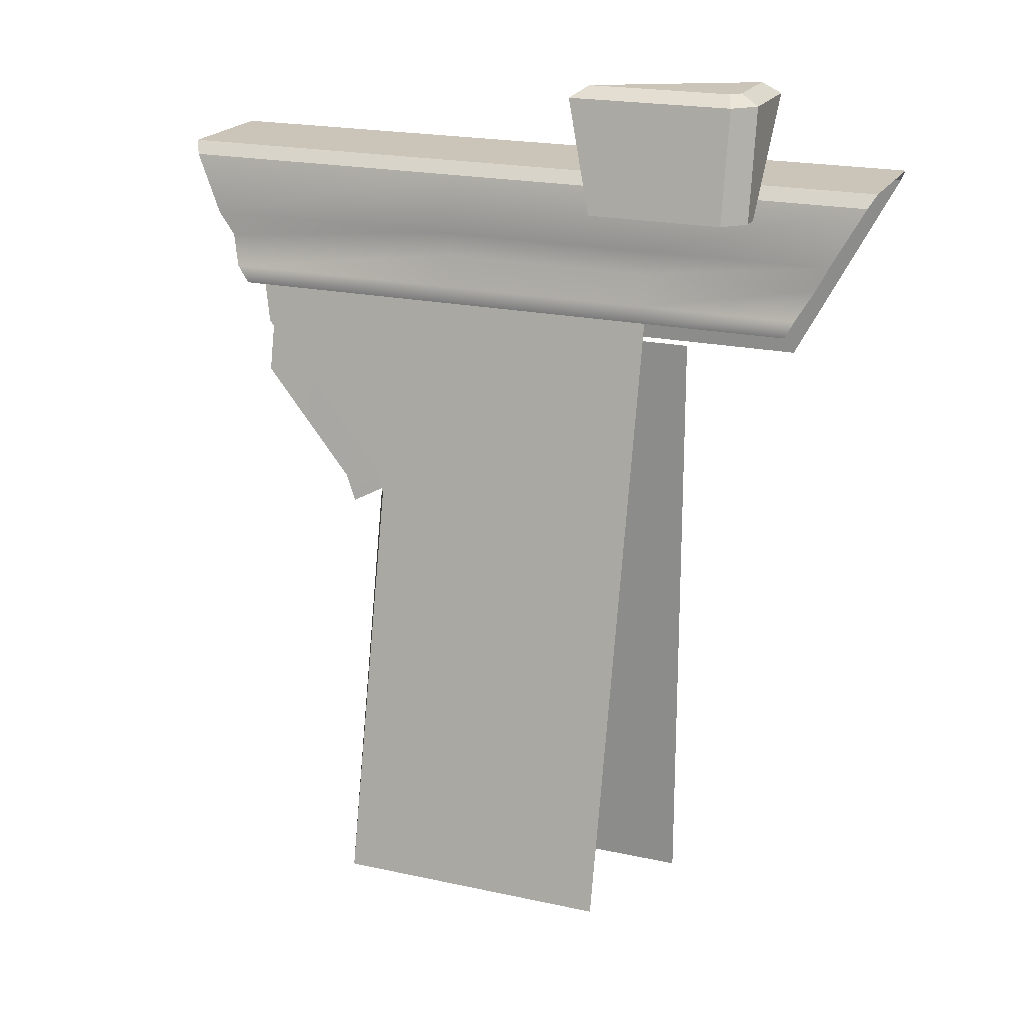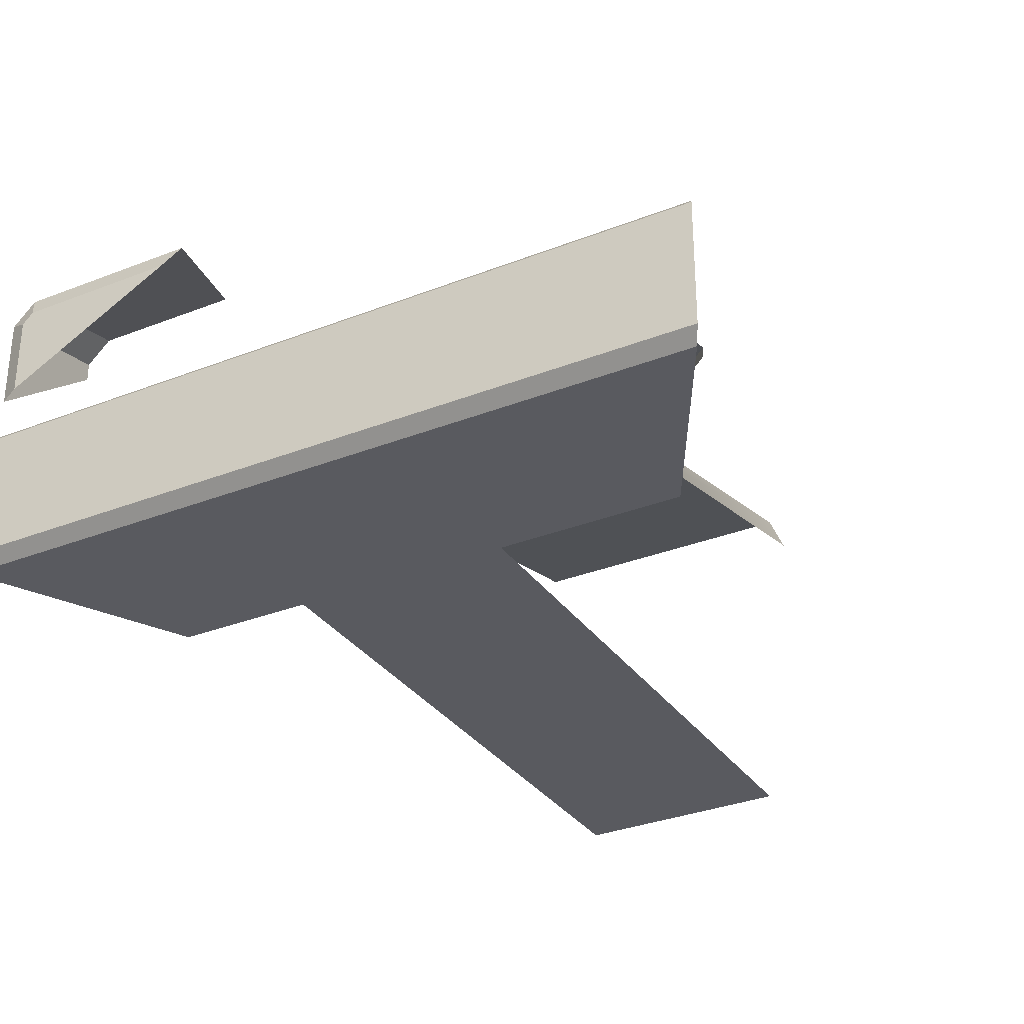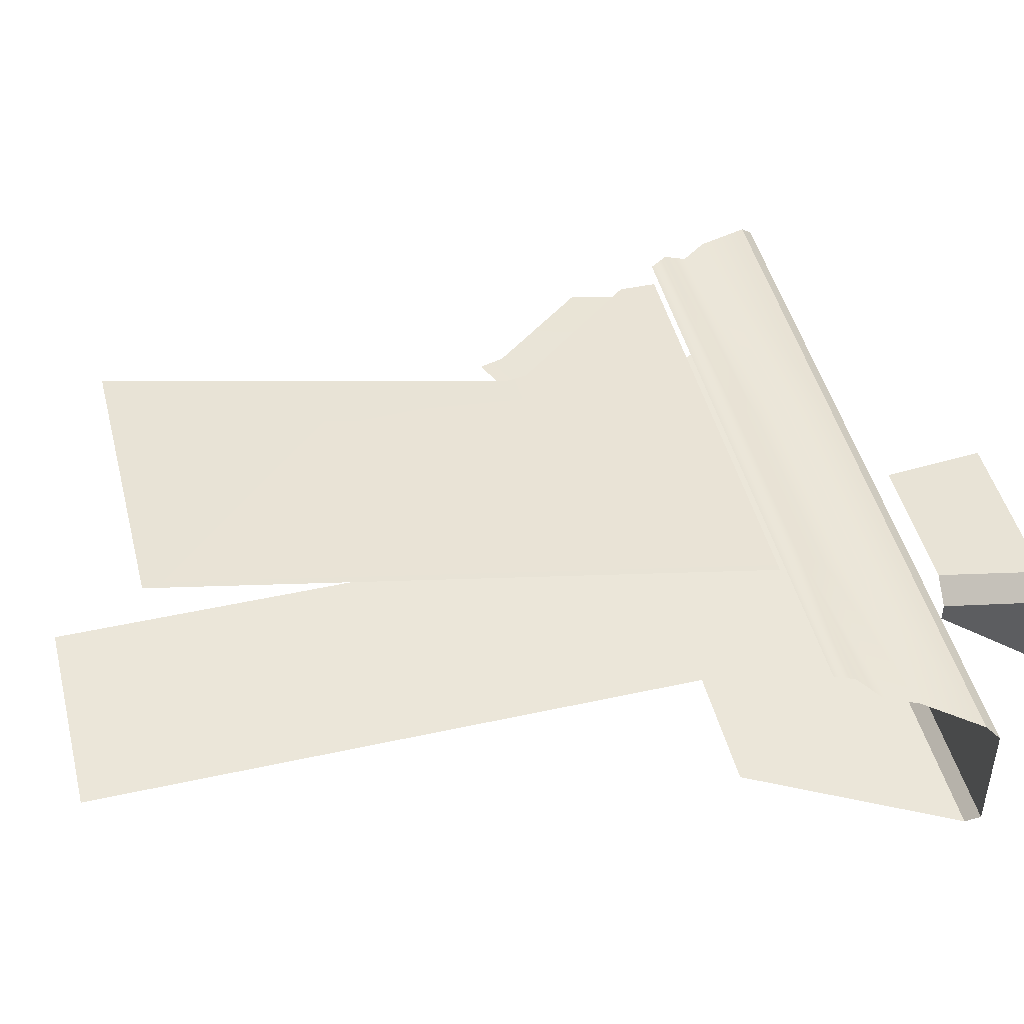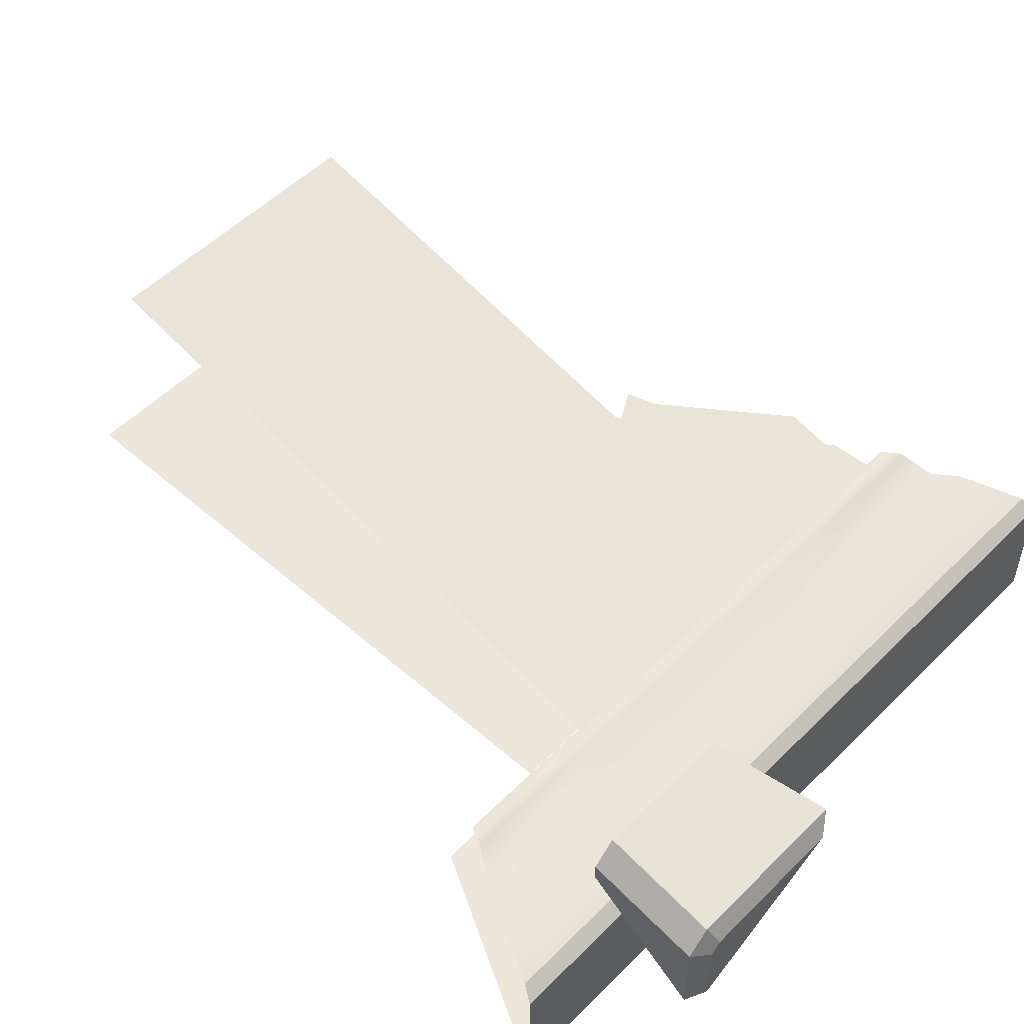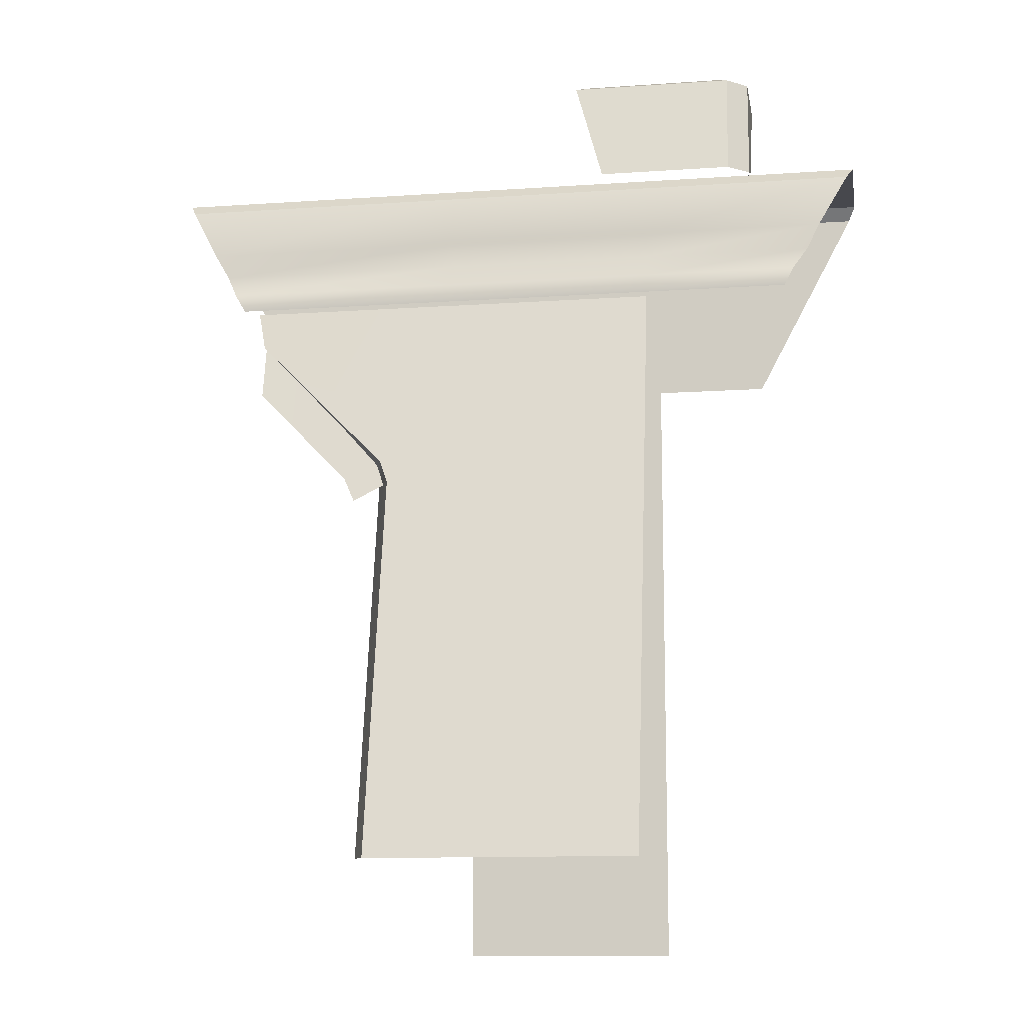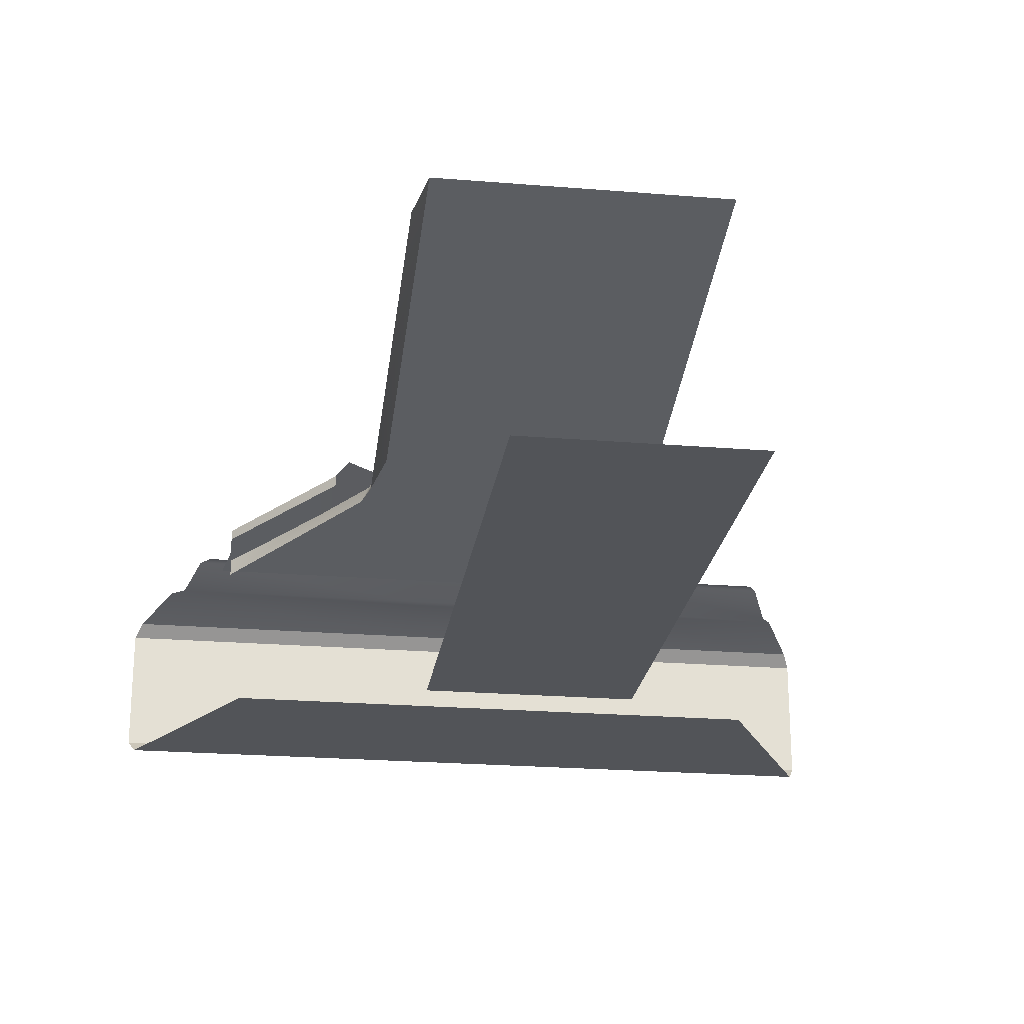
<metadata>
{"format":"obj","ext":"obj","renderer":"f3d","projection":"perspective","resolution":1024,"background":"white","views":[{"elev":20.3,"azim":21.9,"up":"+Y"},{"elev":-31.9,"azim":-151.0,"up":"+Z"},{"elev":46.7,"azim":75.9,"up":"+Z"},{"elev":52.4,"azim":133.2,"up":"+Z"},{"elev":-11.8,"azim":9.5,"up":"+Y"},{"elev":-23.1,"azim":-7.9,"up":"+Z"}]}
</metadata>
<code>
g boss_12
v -0.3098 1.679 0.03175
v -0.3098 1.738 -0.02549
v 0.6972 1.738 -0.02549
v 0.6972 1.679 0.03175
v -0.3098 1.679 -0.6539
v -0.3098 0.772 -0.6539
v 0.6972 0.772 -0.6539
v 0.6972 1.679 -0.6539
v 1.713 1.679 -0.6539
v 0.6972 1.679 -0.6539
v 1.228 0.772 -0.6539
v -1.744 1.738 -0.5981
v -0.3098 1.738 -0.5981
v -0.3098 1.738 -0.02549
v -1.744 1.738 -0.02549
v -0.3098 1.679 -0.6539
v -0.3098 1.738 -0.5981
v -1.744 1.738 -0.5981
v -1.712 1.679 -0.6539
v -0.3098 1.165 0.1859
v -0.3098 1.081 0.1754
v -1.38 1.081 0.1754
v -1.427 1.165 0.1859
v -0.3098 1.296 0.08419
v -1.499 1.296 0.08419
v -0.3098 1.411 0.1077
v -1.563 1.411 0.1077
v -0.3098 1.679 0.03175
v -1.712 1.679 0.03175
v -0.3098 0.2245 0.3076
v -0.3098 -1.751 0.7673
v -0.583 -1.751 0.7673
v -0.583 0.1153 0.3327
v -0.6237 0.2255 0.3074
v -1.275 0.8868 0.1553
v -1.317 1.076 0.1142
v -0.3098 1.076 0.1142
v -0.583 -1.751 0.7673
v -0.6533 -1.744 0.6023
v -0.6533 0.1147 0.1875
v -0.583 0.1153 0.3327
v -0.6901 0.2245 0.1635
v -0.6237 0.2255 0.3074
v -1.279 0.8833 0.01948
v -1.275 0.8868 0.1553
v -0.7636 0.03735 0.2802
v -0.6336 0.2184 0.2399
v -0.5996 0.1243 0.2602
v -0.8171 0.1557 0.2584
v -1.284 0.6344 0.1501
v -1.282 0.8939 0.09415
v -0.3098 1.679 0.03175
v -1.712 1.679 0.03175
v -1.744 1.738 -0.02549
v -0.3098 1.738 -0.02549
v -0.3098 1.679 -0.6539
v -1.712 1.679 -0.6539
v -1.209 0.772 -0.6539
v -0.3098 0.772 -0.6539
v -0.3098 1.738 -0.5981
v 0.6972 1.738 -0.02549
v -0.3098 1.738 -0.02549
v 0.6972 1.738 -0.5981
v 1.744 1.738 -0.5981
v 1.744 1.738 -0.02549
v 0.6972 1.738 -0.02549
v -0.3098 -2.18 -0.5735
v 0.6972 -2.18 -0.5735
v 0.6972 0.772 -0.5735
v -0.3098 0.772 -0.5735
v -0.3098 1.679 -0.6539
v 0.6972 1.679 -0.6539
v 0.6972 1.738 -0.5981
v -0.3098 1.738 -0.5981
v 1.713 1.679 -0.6539
v 1.744 1.738 -0.5981
v 0.6972 1.679 -0.6539
v -0.3098 1.165 0.1859
v 0.6972 1.081 0.1754
v -0.3098 1.081 0.1754
v 0.6972 1.165 0.1859
v -0.3098 1.296 0.08419
v 0.6972 1.296 0.08419
v -0.3098 1.411 0.1077
v 0.6972 1.411 0.1077
v -0.3098 1.679 0.03175
v 0.6972 1.679 0.03175
v -0.3098 1.076 0.1142
v 0.6972 1.076 0.1142
v 0.6972 -1.751 0.7673
v -0.3098 -1.751 0.7673
v -0.8171 0.1557 0.2584
v -0.8171 0.1557 0.2097
v -1.284 0.6344 0.1057
v -1.284 0.6344 0.1501
v 1.438 1.165 0.1859
v 1.393 1.081 0.1754
v 0.6972 1.081 0.1754
v 0.6972 1.165 0.1859
v 1.508 1.296 0.08419
v 0.6972 1.296 0.08419
v 1.57 1.411 0.1077
v 0.6972 1.411 0.1077
v 1.713 1.679 0.03175
v 0.6972 1.679 0.03175
v 1.096 2.18 0.1867
v 0.4326 2.18 0.1867
v 1.141 2.18 -0.1873
v 1.141 2.18 0.1425
v 1.232 2.135 0.1902
v 1.232 2.135 -0.1942
v 1.239 1.628 0.2306
v 1.239 1.628 0.3118
v 1.134 2.135 0.2864
v 1.14 1.628 0.408
v 0.5132 1.628 0.408
v 0.3703 2.135 0.2864
v 1.239 1.628 0.3118
v 1.14 1.628 0.408
v 1.134 2.135 0.2864
v 1.232 2.135 0.1902
v 1.141 2.18 0.1425
v 1.141 2.18 -0.1873
v 1.232 2.135 -0.1942
v 1.232 2.135 0.1902
v 0.4326 2.18 0.1867
v 1.096 2.18 0.1867
v 1.134 2.135 0.2864
v 0.3703 2.135 0.2864
v 1.134 2.135 0.2864
v 1.096 2.18 0.1867
v 1.141 2.18 0.1425
v 1.232 2.135 0.1902
v 1.713 1.679 0.03175
v 0.6972 1.679 0.03175
v 0.6972 1.738 -0.02549
v 1.744 1.738 -0.02549
g boss_12_0
f 3 2 1
f 4 3 1
f 7 6 5
f 8 7 5
f 7 10 9
f 11 7 9
f 14 13 12
f 15 14 12
f 18 17 16
f 19 18 16
f 22 21 20
f 23 22 20
f 23 20 24
f 25 23 24
f 25 24 26
f 27 25 26
f 27 26 28
f 29 27 28
f 32 31 30
f 33 32 30
f 30 34 33
f 35 34 30
f 36 35 30
f 37 36 30
f 40 39 38
f 41 40 38
f 42 40 41
f 43 42 41
f 44 42 43
f 45 44 43
f 48 47 46
f 47 49 46
f 49 47 50
f 47 51 50
f 54 53 52
f 55 54 52
f 58 57 56
f 59 58 56
f 62 61 60
f 61 63 60
f 65 64 63
f 66 65 63
f 69 68 67
f 70 69 67
f 73 72 71
f 74 73 71
f 73 76 75
f 77 73 75
f 80 79 78
f 79 81 78
f 78 81 82
f 81 83 82
f 82 83 84
f 83 85 84
f 84 85 86
f 85 87 86
f 90 89 88
f 91 90 88
f 94 93 92
f 95 94 92
f 98 97 96
f 99 98 96
f 99 96 100
f 101 99 100
f 101 100 102
f 103 101 102
f 103 102 104
f 105 103 104
f 108 107 106
f 109 108 106
f 112 111 110
f 113 112 110
f 116 115 114
f 117 116 114
f 120 119 118
f 121 120 118
f 124 123 122
f 125 124 122
f 128 127 126
f 129 128 126
f 132 131 130
f 133 132 130
f 136 135 134
f 137 136 134

</code>
